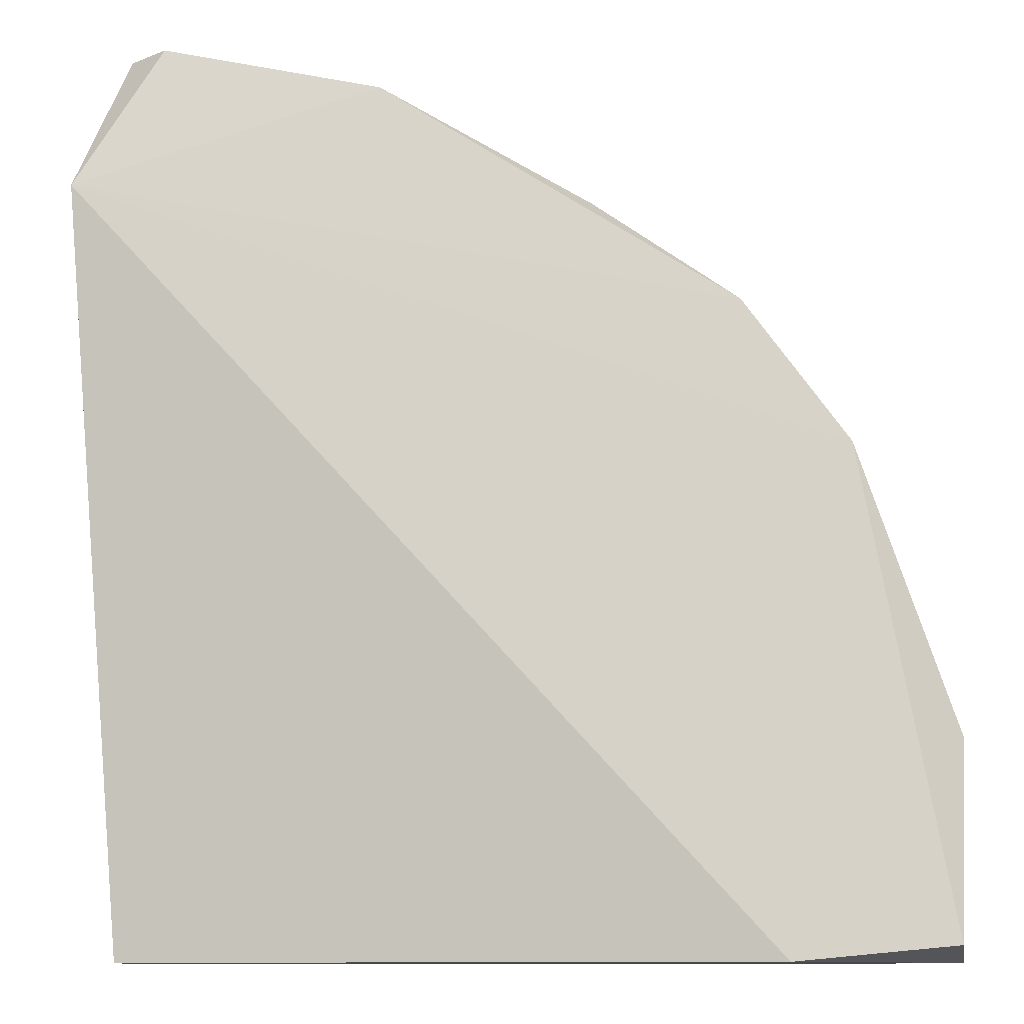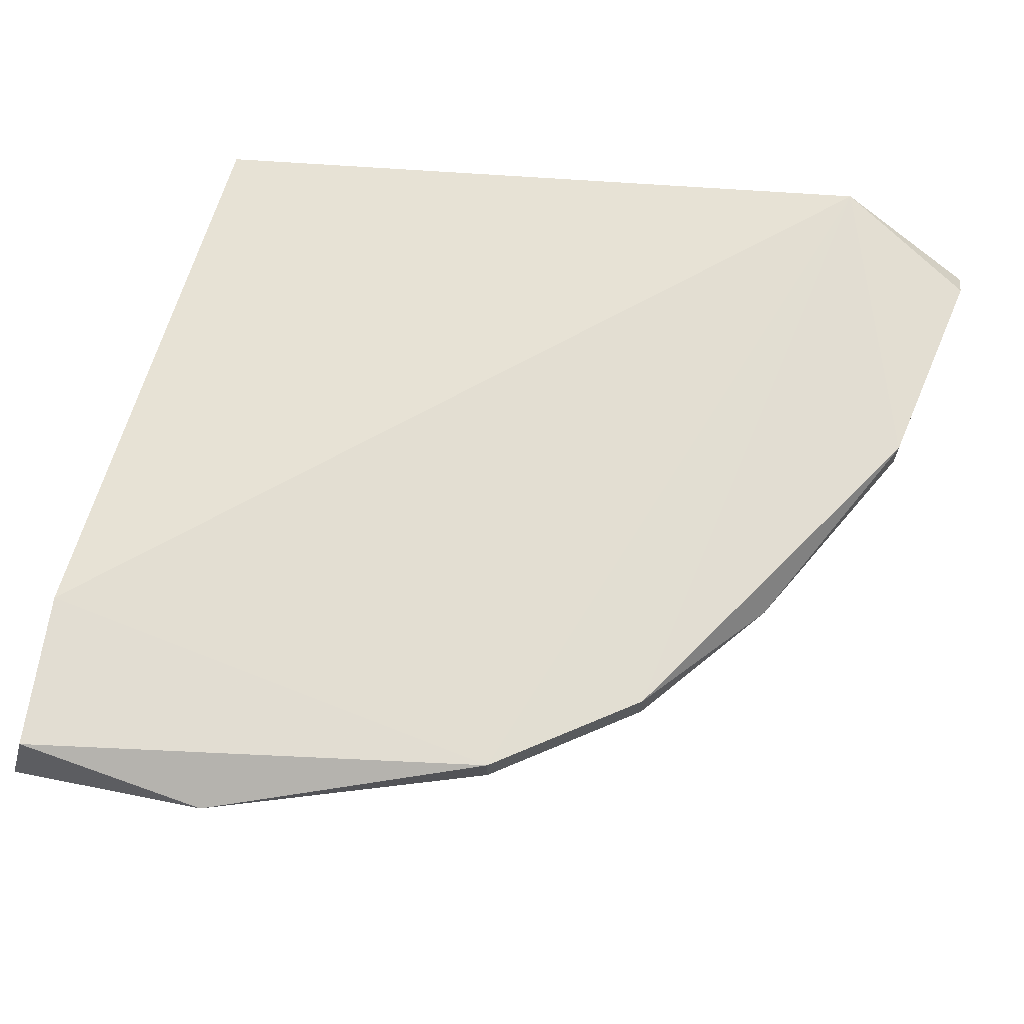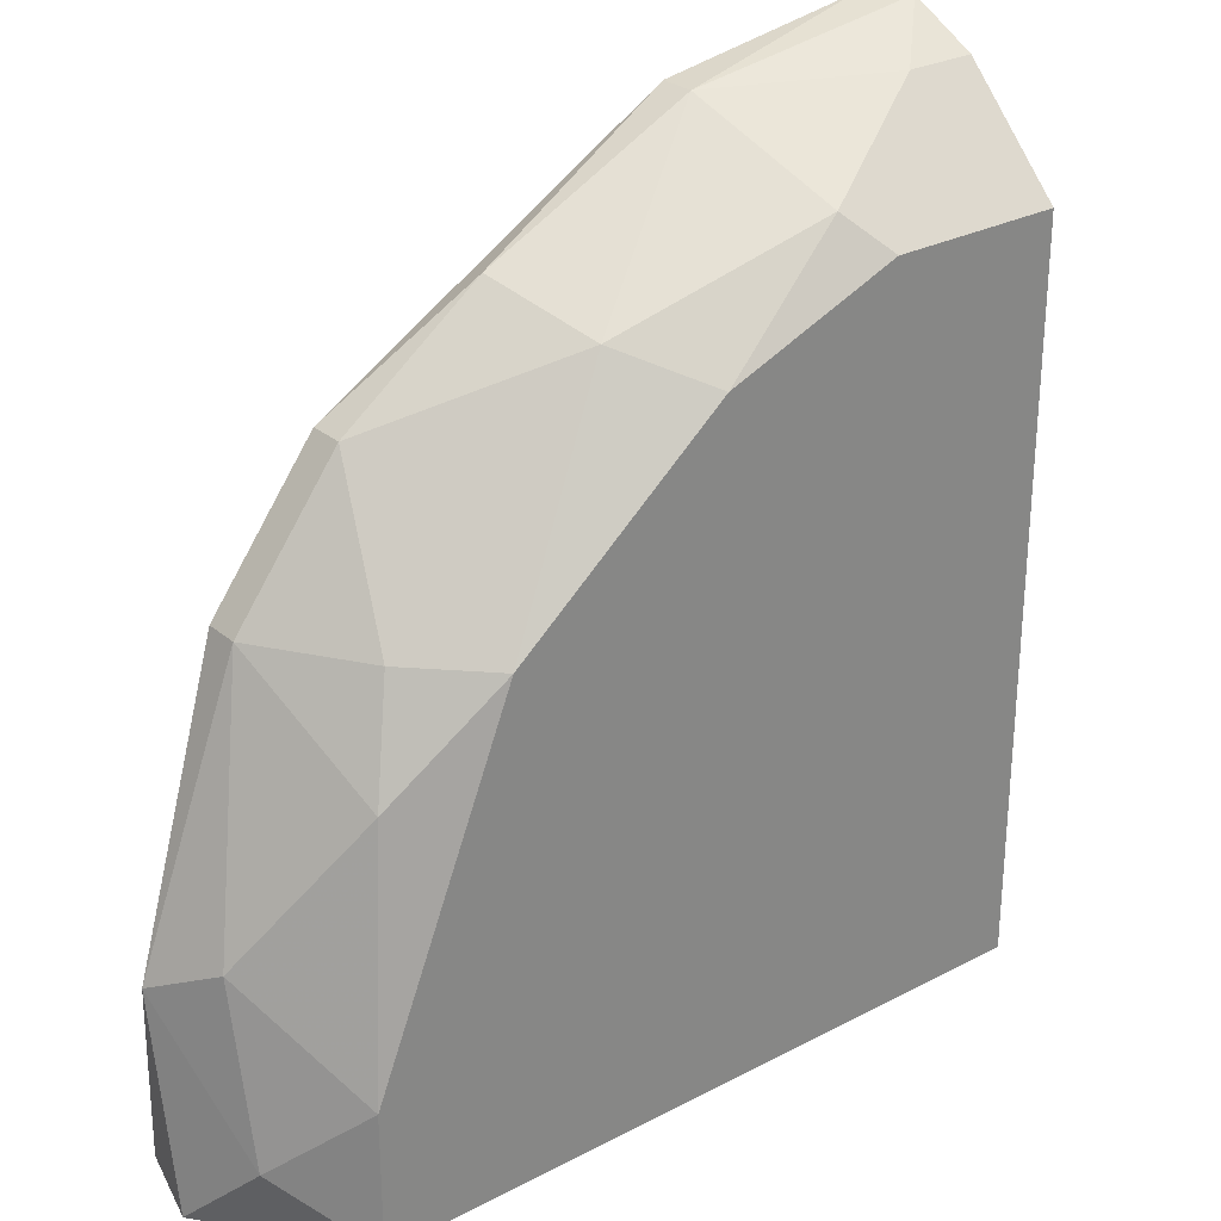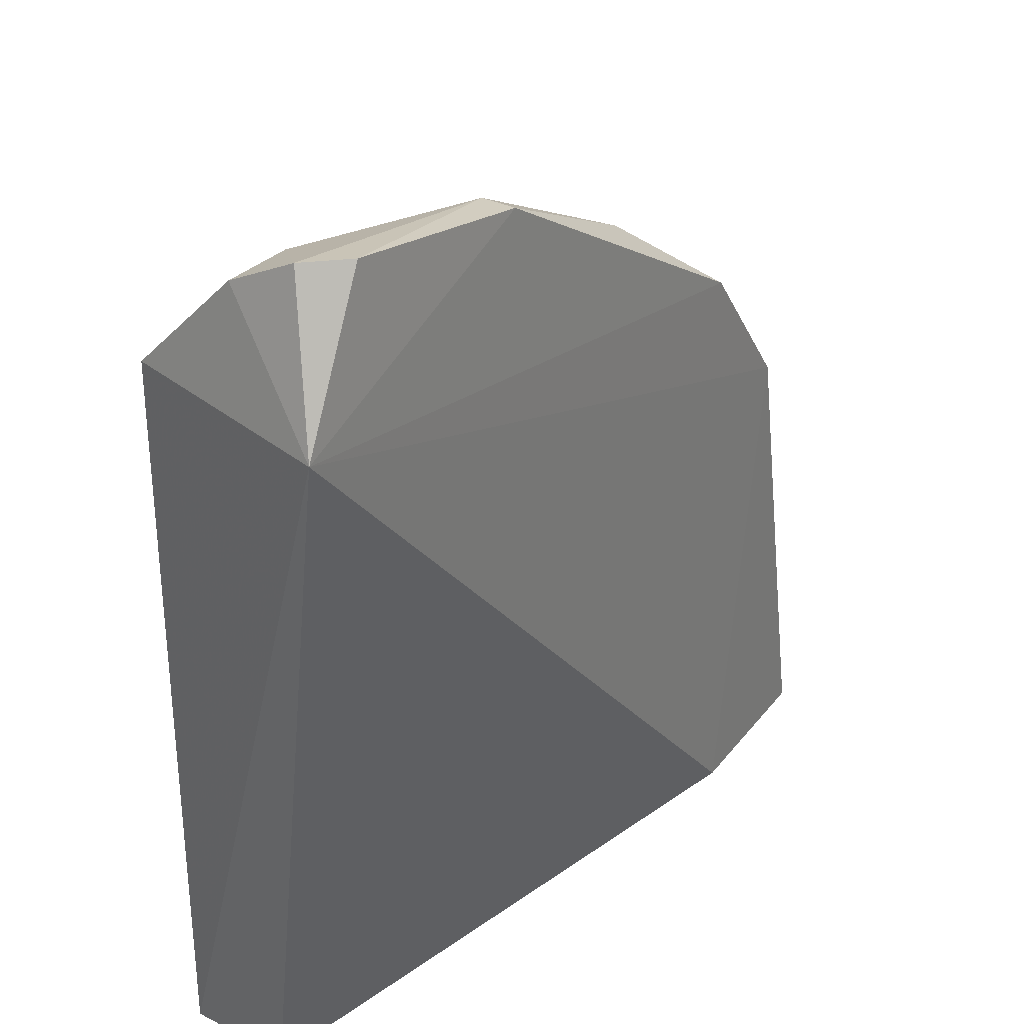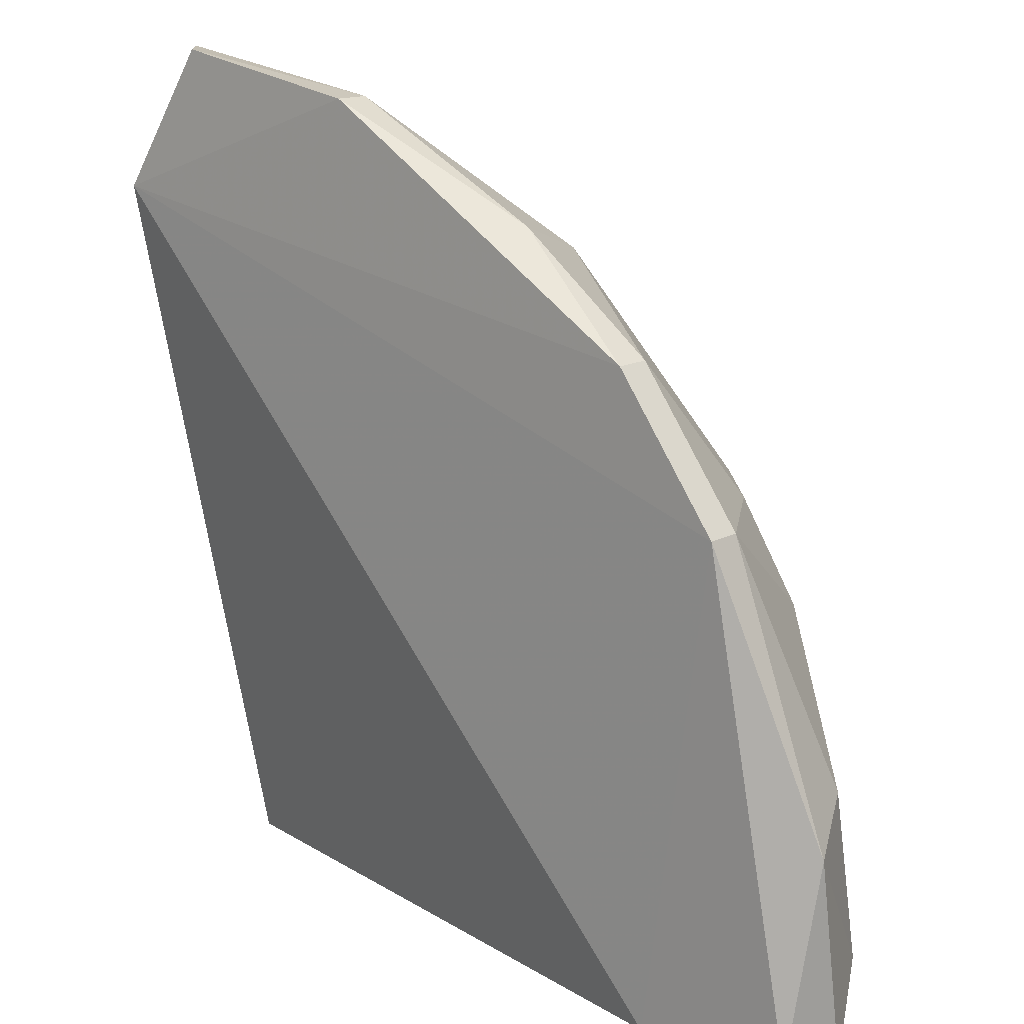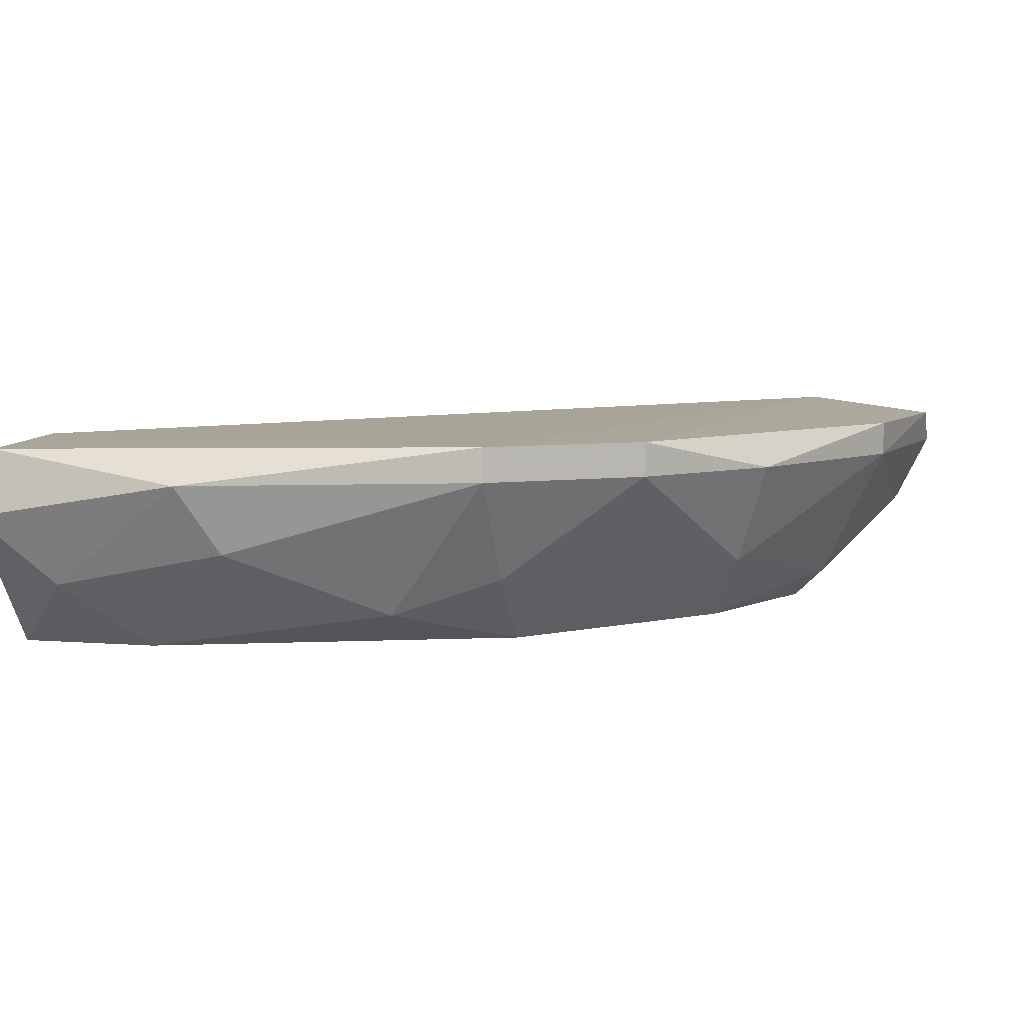
<metadata>
{"format":"obj","ext":"obj","renderer":"f3d","projection":"perspective","resolution":1024,"background":"white","views":[{"elev":-11.1,"azim":177.9,"up":"+Z"},{"elev":66.7,"azim":-76.3,"up":"+Y"},{"elev":28.0,"azim":-38.4,"up":"+Z"},{"elev":31.6,"azim":125.6,"up":"+Z"},{"elev":15.3,"azim":-137.9,"up":"+Z"},{"elev":6.2,"azim":-75.8,"up":"+Y"}]}
</metadata>
<code>
v -0.2648 -0.2457 0.1463
v -0.09932 -0.1795 0.2677
v -0.3376 -0.1807 -0.003313
v -0.08826 -0.2457 -0.008132
v -0.08826 -0.2457 0.2236
v -0.08826 -0.2126 -0.008132
v -0.3089 -0.2457 -0.008132
v -0.3089 -0.1795 0.1463
v -0.07276 -0.1755 0.2226
v -0.2207 -0.2237 0.2125
v -0.2869 -0.1795 -0.008132
v -0.331 -0.2126 0.06911
v -0.1655 -0.1906 0.2567
v -0.2758 -0.1795 0.1905
v -0.1545 -0.2347 0.2346
v -0.08826 -0.2126 0.2567
v -0.2979 -0.2347 0.1133
v -0.342 -0.2016 -0.008132
v -0.342 -0.1906 0.05807
v -0.2758 -0.1906 0.1905
v -0.1986 -0.2457 0.2015
v -0.3089 -0.2457 0.03601
v -0.1655 -0.1795 0.2567
v -0.3089 -0.1906 0.1463
v -0.2317 -0.1906 0.2236
v -0.331 -0.2237 0.01395
v -0.08826 -0.1906 0.2677
v -0.2869 -0.2237 0.1463
v -0.1103 -0.2126 0.2567
v -0.1434 -0.2457 0.2236
f 15 21 30
f 1 4 5
f 4 1 7
f 6 4 7
f 5 4 9
f 4 6 9
f 6 7 11
f 3 8 11
f 9 6 11
f 8 9 11
f 9 8 14
f 13 10 15
f 5 9 16
f 15 5 16
f 3 11 18
f 11 7 18
f 8 3 19
f 3 18 19
f 14 8 20
f 1 5 21
f 10 1 21
f 15 10 21
f 7 1 22
f 1 17 22
f 17 12 22
f 2 9 23
f 13 2 23
f 9 14 23
f 12 17 24
f 19 12 24
f 8 19 24
f 20 8 24
f 10 13 25
f 20 10 25
f 14 20 25
f 13 23 25
f 23 14 25
f 18 7 26
f 12 19 26
f 19 18 26
f 7 22 26
f 22 12 26
f 9 2 27
f 2 13 27
f 16 9 27
f 1 10 28
f 17 1 28
f 10 20 28
f 24 17 28
f 20 24 28
f 13 15 29
f 15 16 29
f 27 13 29
f 16 27 29
f 5 15 30
f 21 5 30

</code>
